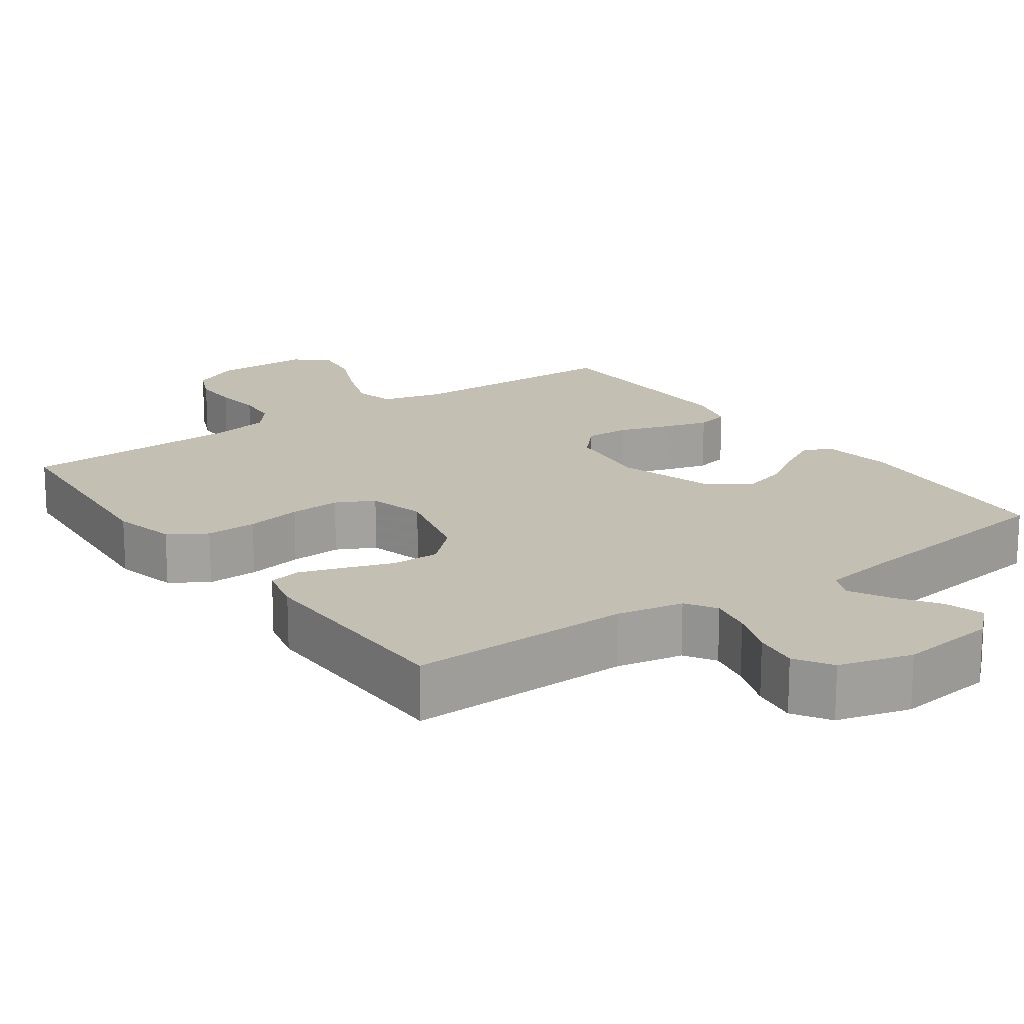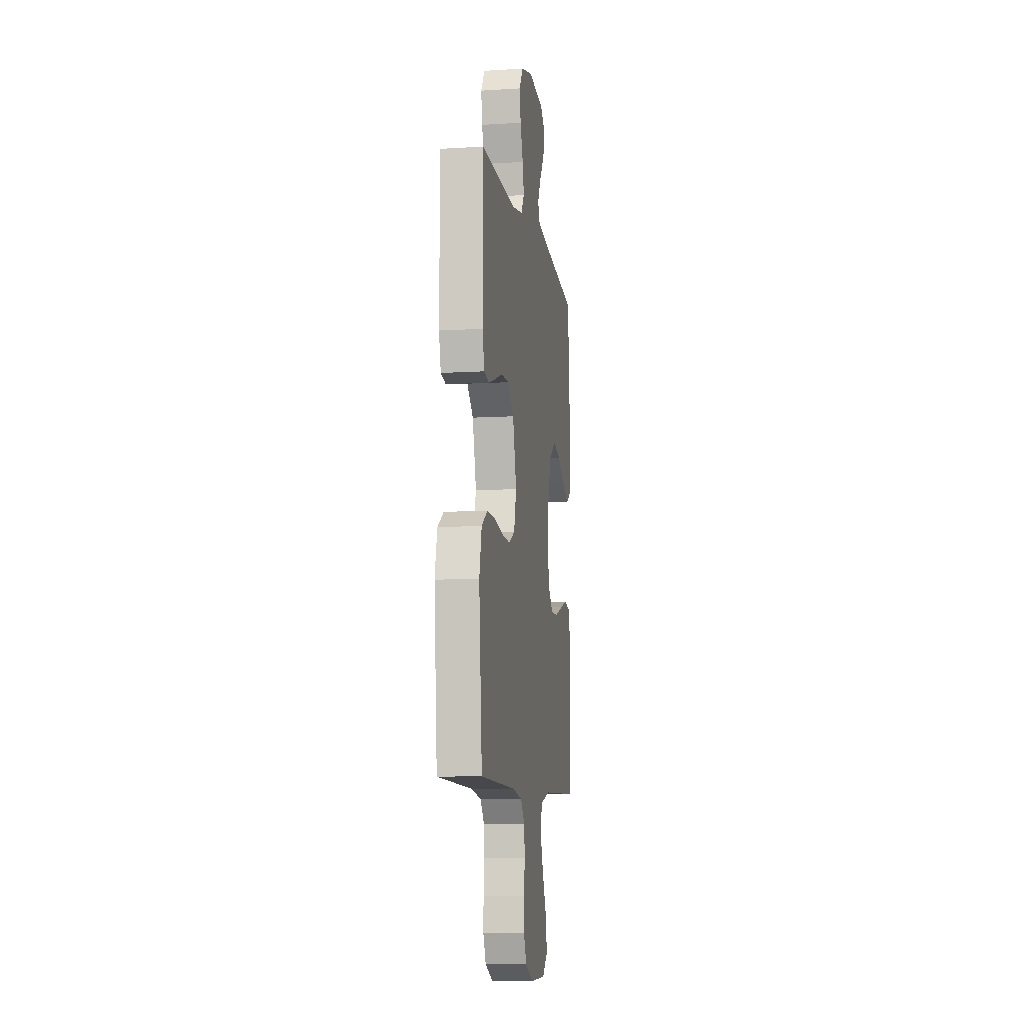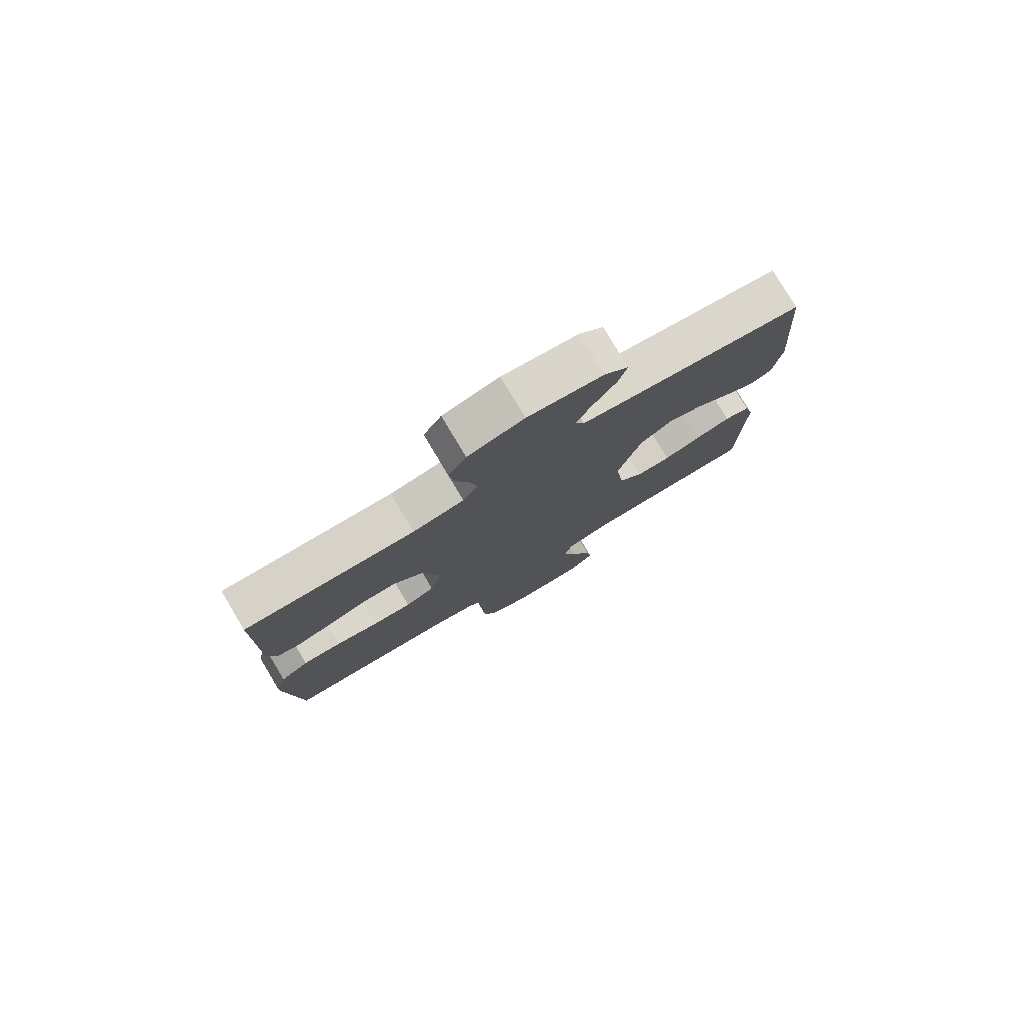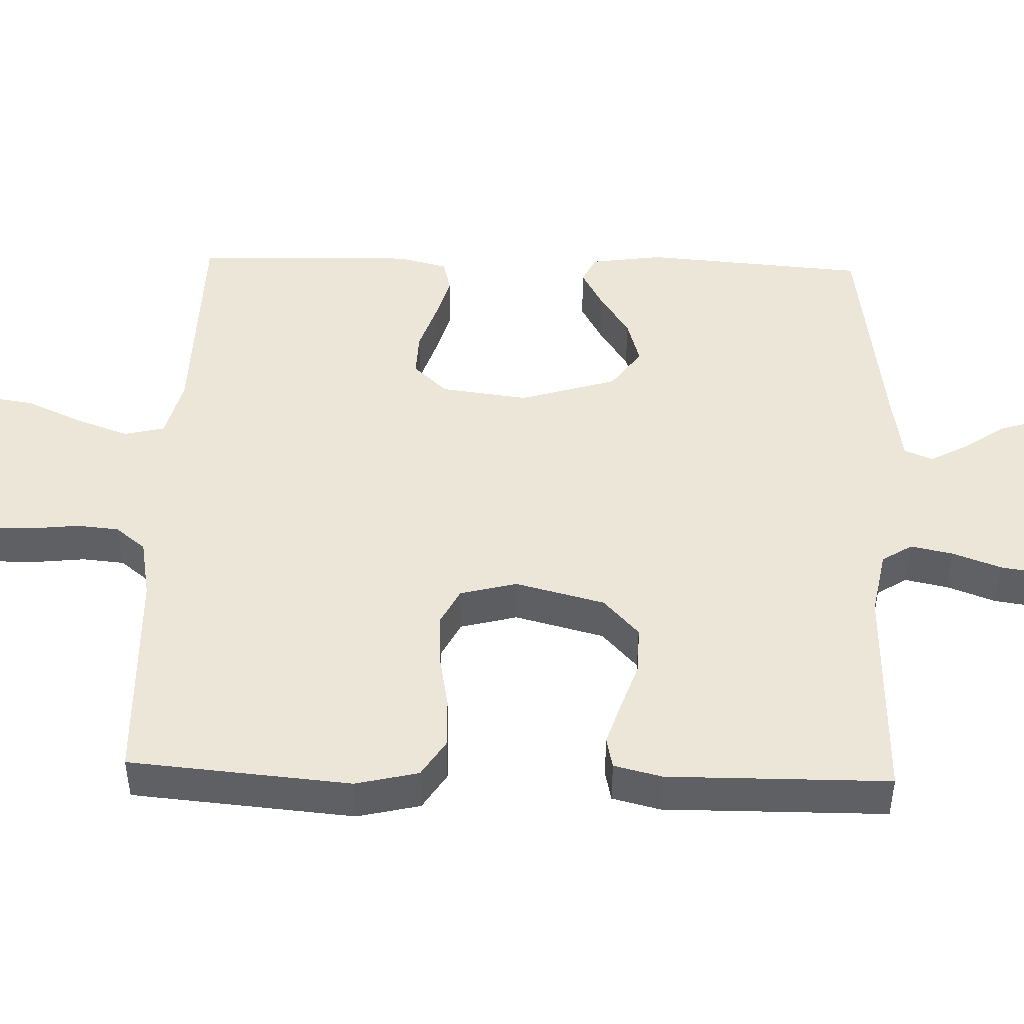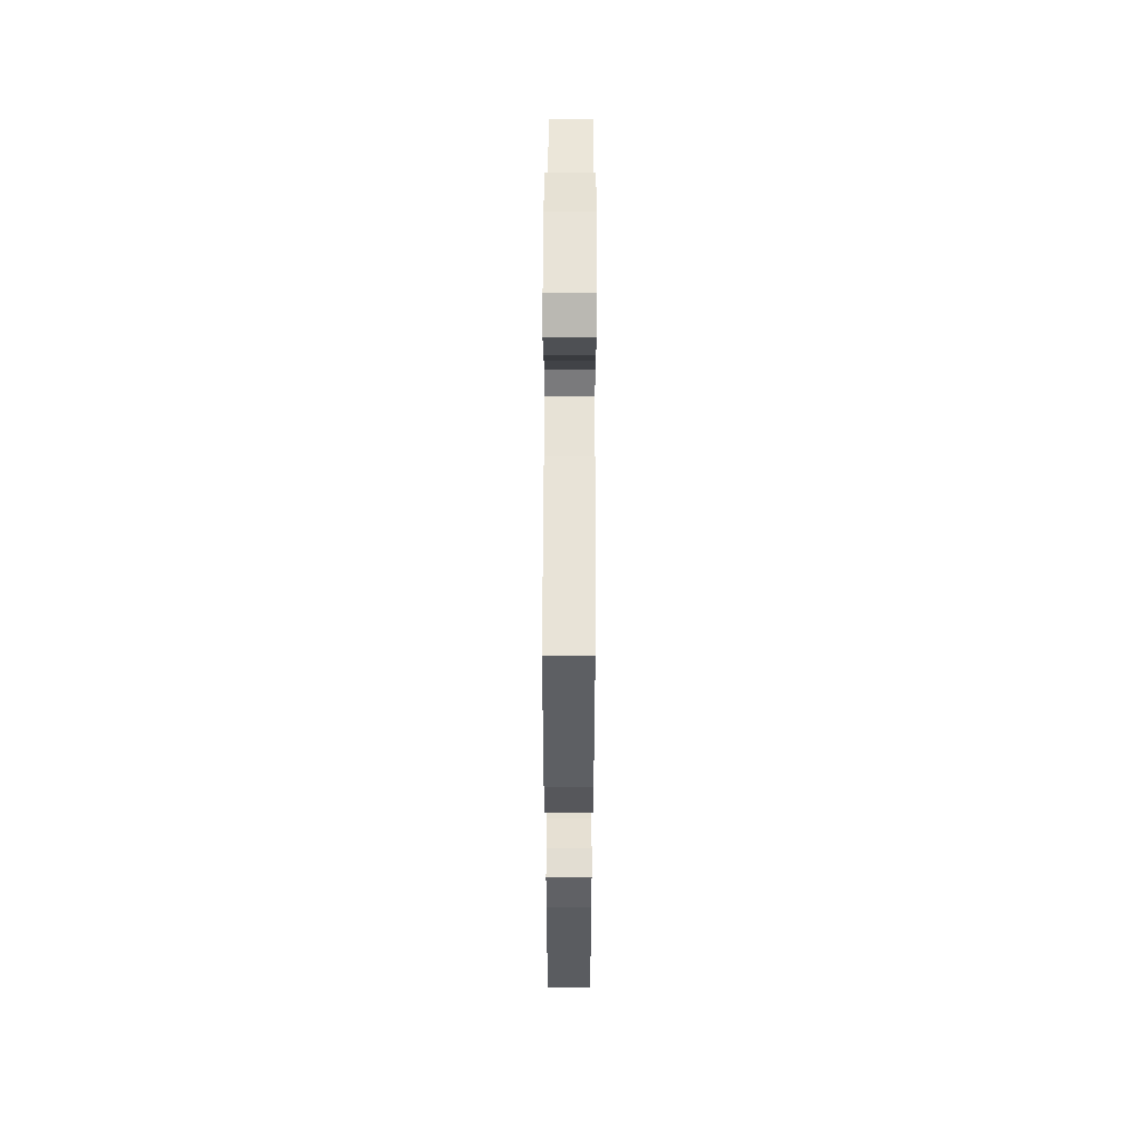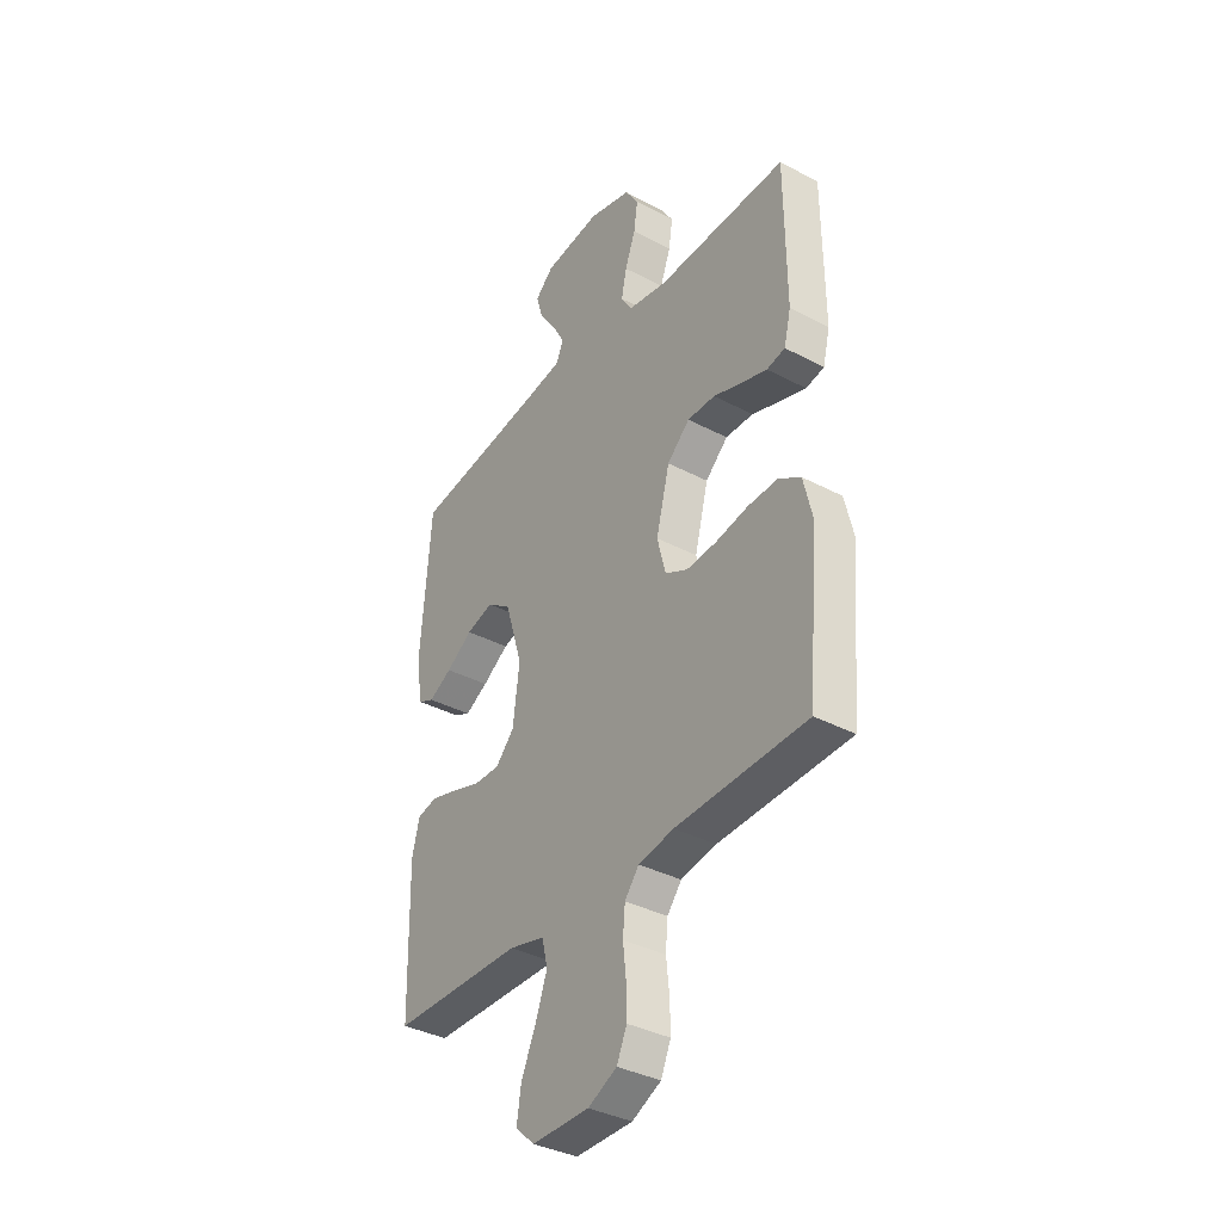
<metadata>
{"format":"obj","ext":"obj","renderer":"f3d","projection":"perspective","resolution":1024,"background":"white","views":[{"elev":17.7,"azim":-35.5,"up":"+Y"},{"elev":-9.2,"azim":-80.7,"up":"+Z"},{"elev":78.7,"azim":-30.9,"up":"+Z"},{"elev":46.4,"azim":-88.2,"up":"+Y"},{"elev":54.6,"azim":90.2,"up":"+Z"},{"elev":-36.9,"azim":-124.3,"up":"+Z"}]}
</metadata>
<code>
v 0.5 0.07 -0.5
v 0.2 0.07 -0.505
v 0.118 0.07 -0.526
v 0.105 0.07 -0.581
v 0.131 0.07 -0.653
v 0.165 0.07 -0.729
v 0.175 0.07 -0.794
v 0.131 0.07 -0.834
v 0 0.07 -0.834
v -0.066 0.07 -0.802
v -0.089 0.07 -0.75
v -0.088 0.07 -0.688
v -0.081 0.07 -0.623
v -0.086 0.07 -0.566
v -0.119 0.07 -0.525
v -0.2 0.07 -0.51
v -0.5 0.07 -0.5
v -0.526 0.07 -0.2
v -0.506 0.07 -0.115
v -0.456 0.07 -0.083
v -0.387 0.07 -0.085
v -0.312 0.07 -0.099
v -0.243 0.07 -0.103
v -0.192 0.07 -0.077
v -0.172 0.07 0
v -0.203 0.07 0.121
v -0.255 0.07 0.169
v -0.319 0.07 0.168
v -0.385 0.07 0.145
v -0.444 0.07 0.126
v -0.486 0.07 0.135
v -0.502 0.07 0.2
v -0.5 0.07 0.5
v -0.2 0.07 0.493
v -0.11 0.07 0.51
v -0.084 0.07 0.551
v -0.096 0.07 0.609
v -0.12 0.07 0.674
v -0.129 0.07 0.735
v -0.098 0.07 0.784
v 0 0.07 0.811
v 0.131 0.07 0.795
v 0.173 0.07 0.756
v 0.157 0.07 0.703
v 0.118 0.07 0.646
v 0.09 0.07 0.594
v 0.106 0.07 0.556
v 0.2 0.07 0.541
v 0.5 0.07 0.5
v 0.523 0.07 0.2
v 0.509 0.07 0.102
v 0.471 0.07 0.084
v 0.418 0.07 0.113
v 0.357 0.07 0.153
v 0.295 0.07 0.171
v 0.239 0.07 0.131
v 0.199 0.07 0
v 0.214 0.07 -0.118
v 0.257 0.07 -0.164
v 0.317 0.07 -0.162
v 0.383 0.07 -0.14
v 0.445 0.07 -0.122
v 0.49 0.07 -0.133
v 0.507 0.07 -0.2
v 0.5 0 -0.5
v 0.2 0 -0.505
v 0.118 0 -0.526
v 0.105 0 -0.581
v 0.131 0 -0.653
v 0.165 0 -0.729
v 0.175 0 -0.794
v 0.131 0 -0.834
v 0 0 -0.834
v -0.066 0 -0.802
v -0.089 0 -0.75
v -0.088 0 -0.688
v -0.081 0 -0.623
v -0.086 0 -0.566
v -0.119 0 -0.525
v -0.2 0 -0.51
v -0.5 0 -0.5
v -0.526 0 -0.2
v -0.506 0 -0.115
v -0.456 0 -0.083
v -0.387 0 -0.085
v -0.312 0 -0.099
v -0.243 0 -0.103
v -0.192 0 -0.077
v -0.172 0 0
v -0.203 0 0.121
v -0.255 0 0.169
v -0.319 0 0.168
v -0.385 0 0.145
v -0.444 0 0.126
v -0.486 0 0.135
v -0.502 0 0.2
v -0.5 0 0.5
v -0.2 0 0.493
v -0.11 0 0.51
v -0.084 0 0.551
v -0.096 0 0.609
v -0.12 0 0.674
v -0.129 0 0.735
v -0.098 0 0.784
v 0 0 0.811
v 0.131 0 0.795
v 0.173 0 0.756
v 0.157 0 0.703
v 0.118 0 0.646
v 0.09 0 0.594
v 0.106 0 0.556
v 0.2 0 0.541
v 0.5 0 0.5
v 0.523 0 0.2
v 0.509 0 0.102
v 0.471 0 0.084
v 0.418 0 0.113
v 0.357 0 0.153
v 0.295 0 0.171
v 0.239 0 0.131
v 0.199 0 0
v 0.214 0 -0.118
v 0.257 0 -0.164
v 0.317 0 -0.162
v 0.383 0 -0.14
v 0.445 0 -0.122
v 0.49 0 -0.133
v 0.507 0 -0.2
f 64 1 2
f 63 64 2
f 62 63 2
f 61 62 2
f 60 61 2
f 59 60 2 3
f 58 59 3
f 57 58 3 4
f 52 53 54
f 51 52 54
f 50 51 54
f 49 50 54
f 48 49 54
f 47 48 54 55
f 43 44 45
f 42 43 45
f 41 42 45
f 40 41 45
f 39 40 45
f 38 39 45
f 37 38 45
f 36 37 45 46
f 35 36 46 47
f 32 33 34
f 31 32 34
f 30 31 34
f 29 30 34
f 28 29 34
f 27 28 34 35
f 47 55 56
f 35 47 56
f 27 35 56
f 26 27 56
f 20 21 22
f 19 20 22
f 18 19 22
f 17 18 22
f 16 17 22
f 15 16 22 23
f 14 15 23 24
f 11 12 13
f 10 11 13
f 9 10 13
f 8 9 13
f 7 8 13
f 6 7 13
f 5 6 13
f 4 5 13 14
f 14 24 25
f 4 14 25
f 57 4 25
f 25 26 56 57
f 66 65 128
f 66 128 127
f 66 127 126
f 66 126 125
f 66 125 124
f 67 66 124 123
f 67 123 122
f 68 67 122 121
f 118 117 116
f 118 116 115
f 118 115 114
f 118 114 113
f 118 113 112
f 119 118 112 111
f 109 108 107
f 109 107 106
f 109 106 105
f 109 105 104
f 109 104 103
f 109 103 102
f 109 102 101
f 110 109 101 100
f 111 110 100 99
f 98 97 96
f 98 96 95
f 98 95 94
f 98 94 93
f 98 93 92
f 99 98 92 91
f 120 119 111
f 120 111 99
f 120 99 91
f 120 91 90
f 86 85 84
f 86 84 83
f 86 83 82
f 86 82 81
f 86 81 80
f 87 86 80 79
f 88 87 79 78
f 77 76 75
f 77 75 74
f 77 74 73
f 77 73 72
f 77 72 71
f 77 71 70
f 77 70 69
f 78 77 69 68
f 89 88 78
f 89 78 68
f 89 68 121
f 121 120 90 89
f 1 65 66 2
f 2 66 67 3
f 3 67 68 4
f 4 68 69 5
f 5 69 70 6
f 6 70 71 7
f 7 71 72 8
f 8 72 73 9
f 9 73 74 10
f 10 74 75 11
f 11 75 76 12
f 12 76 77 13
f 13 77 78 14
f 14 78 79 15
f 15 79 80 16
f 16 80 81 17
f 17 81 82 18
f 18 82 83 19
f 19 83 84 20
f 20 84 85 21
f 21 85 86 22
f 22 86 87 23
f 23 87 88 24
f 24 88 89 25
f 25 89 90 26
f 26 90 91 27
f 27 91 92 28
f 28 92 93 29
f 29 93 94 30
f 30 94 95 31
f 31 95 96 32
f 32 96 97 33
f 33 97 98 34
f 34 98 99 35
f 35 99 100 36
f 36 100 101 37
f 37 101 102 38
f 38 102 103 39
f 39 103 104 40
f 40 104 105 41
f 41 105 106 42
f 42 106 107 43
f 43 107 108 44
f 44 108 109 45
f 45 109 110 46
f 46 110 111 47
f 47 111 112 48
f 48 112 113 49
f 49 113 114 50
f 50 114 115 51
f 51 115 116 52
f 52 116 117 53
f 53 117 118 54
f 54 118 119 55
f 55 119 120 56
f 56 120 121 57
f 57 121 122 58
f 58 122 123 59
f 59 123 124 60
f 60 124 125 61
f 61 125 126 62
f 62 126 127 63
f 63 127 128 64
f 64 128 65 1

</code>
